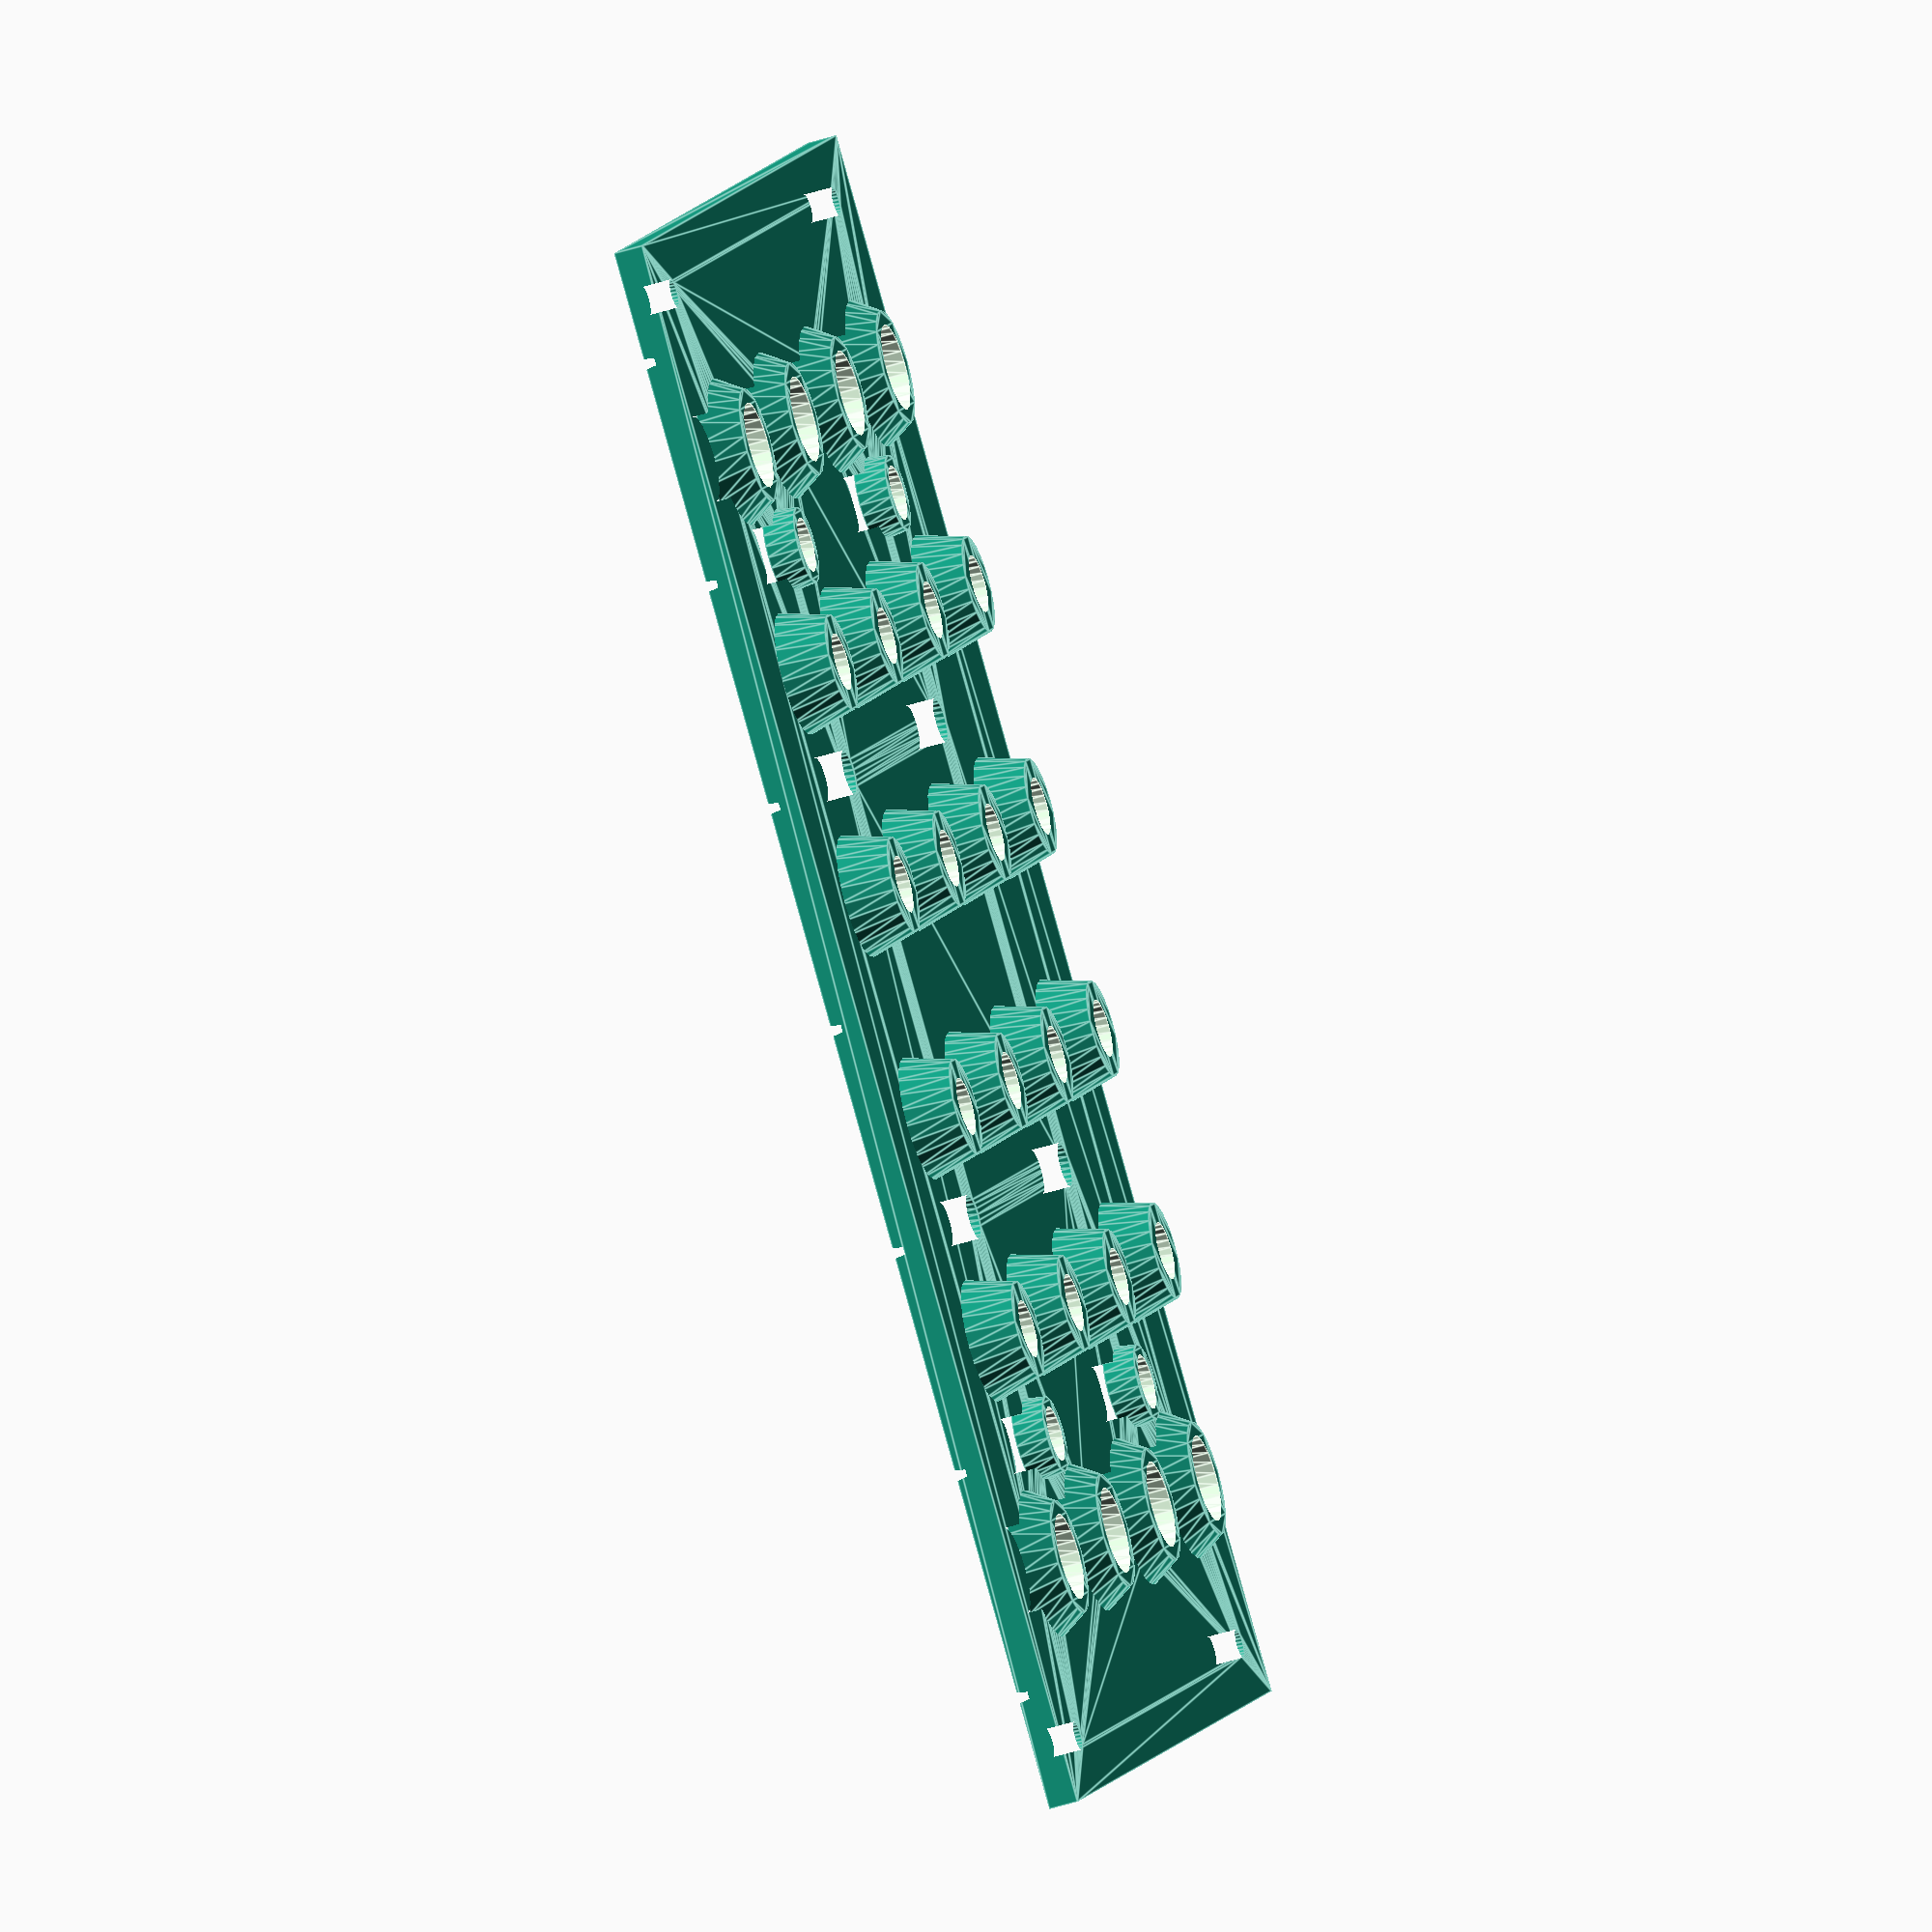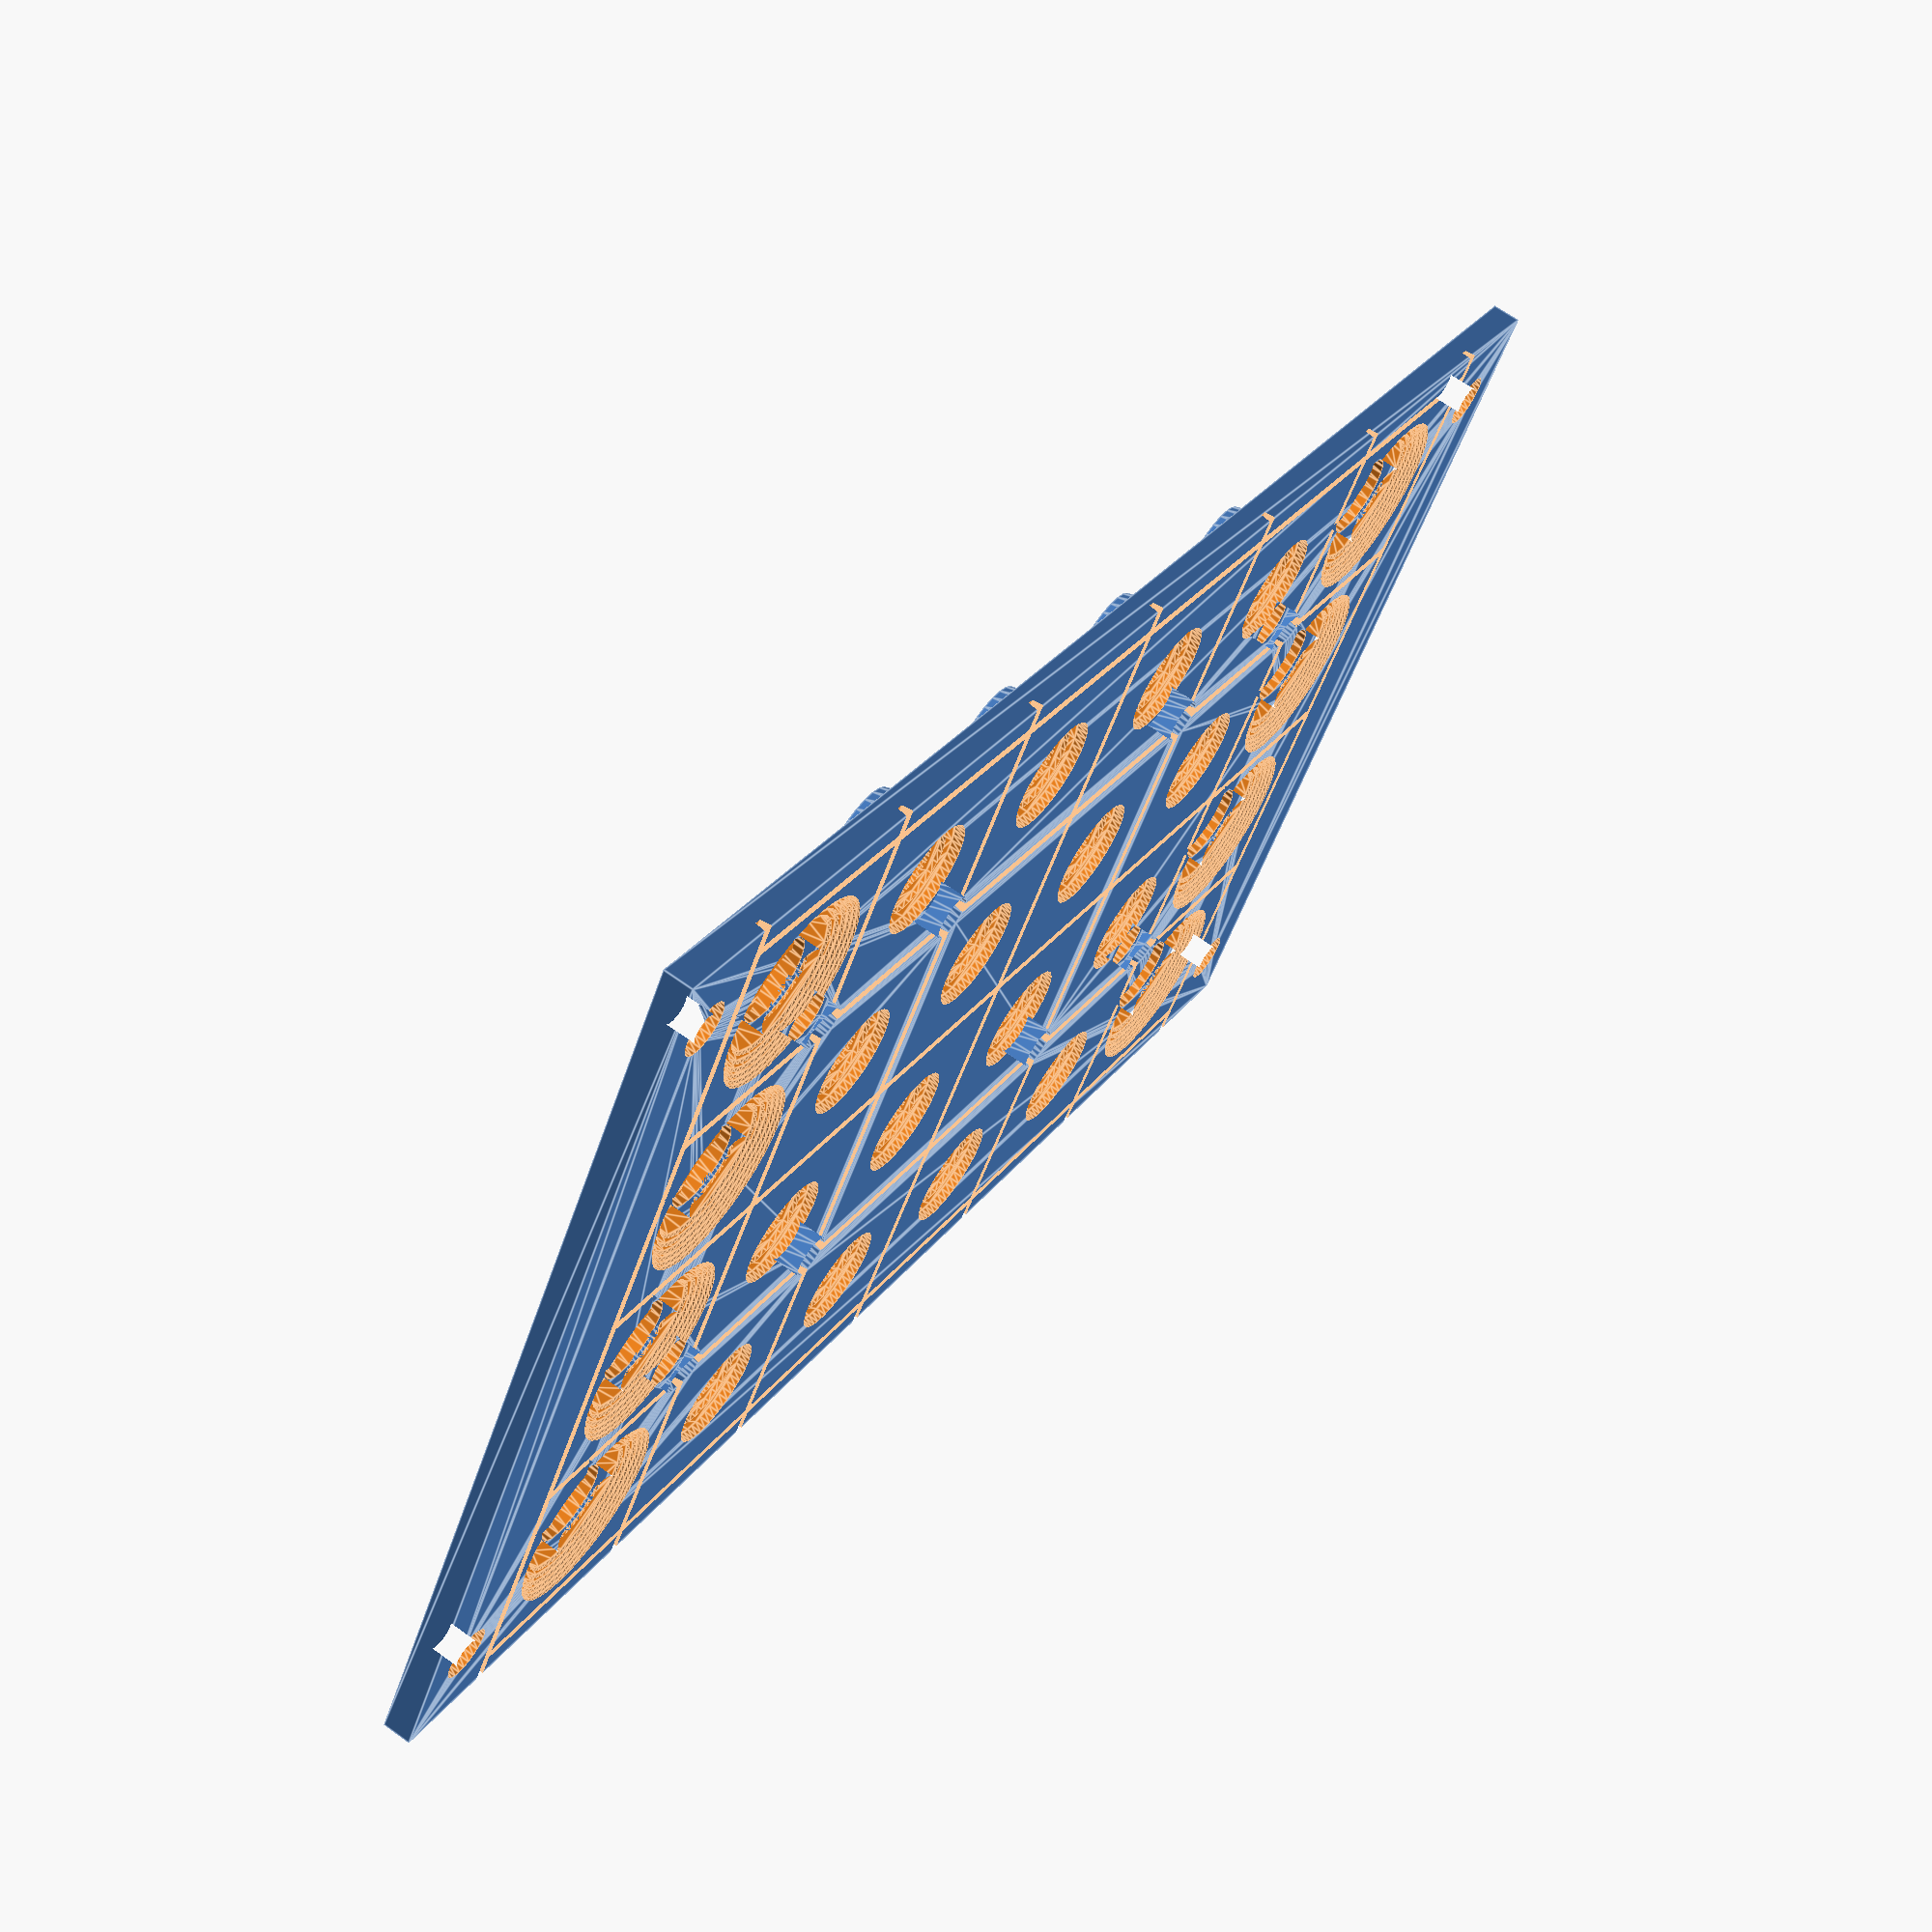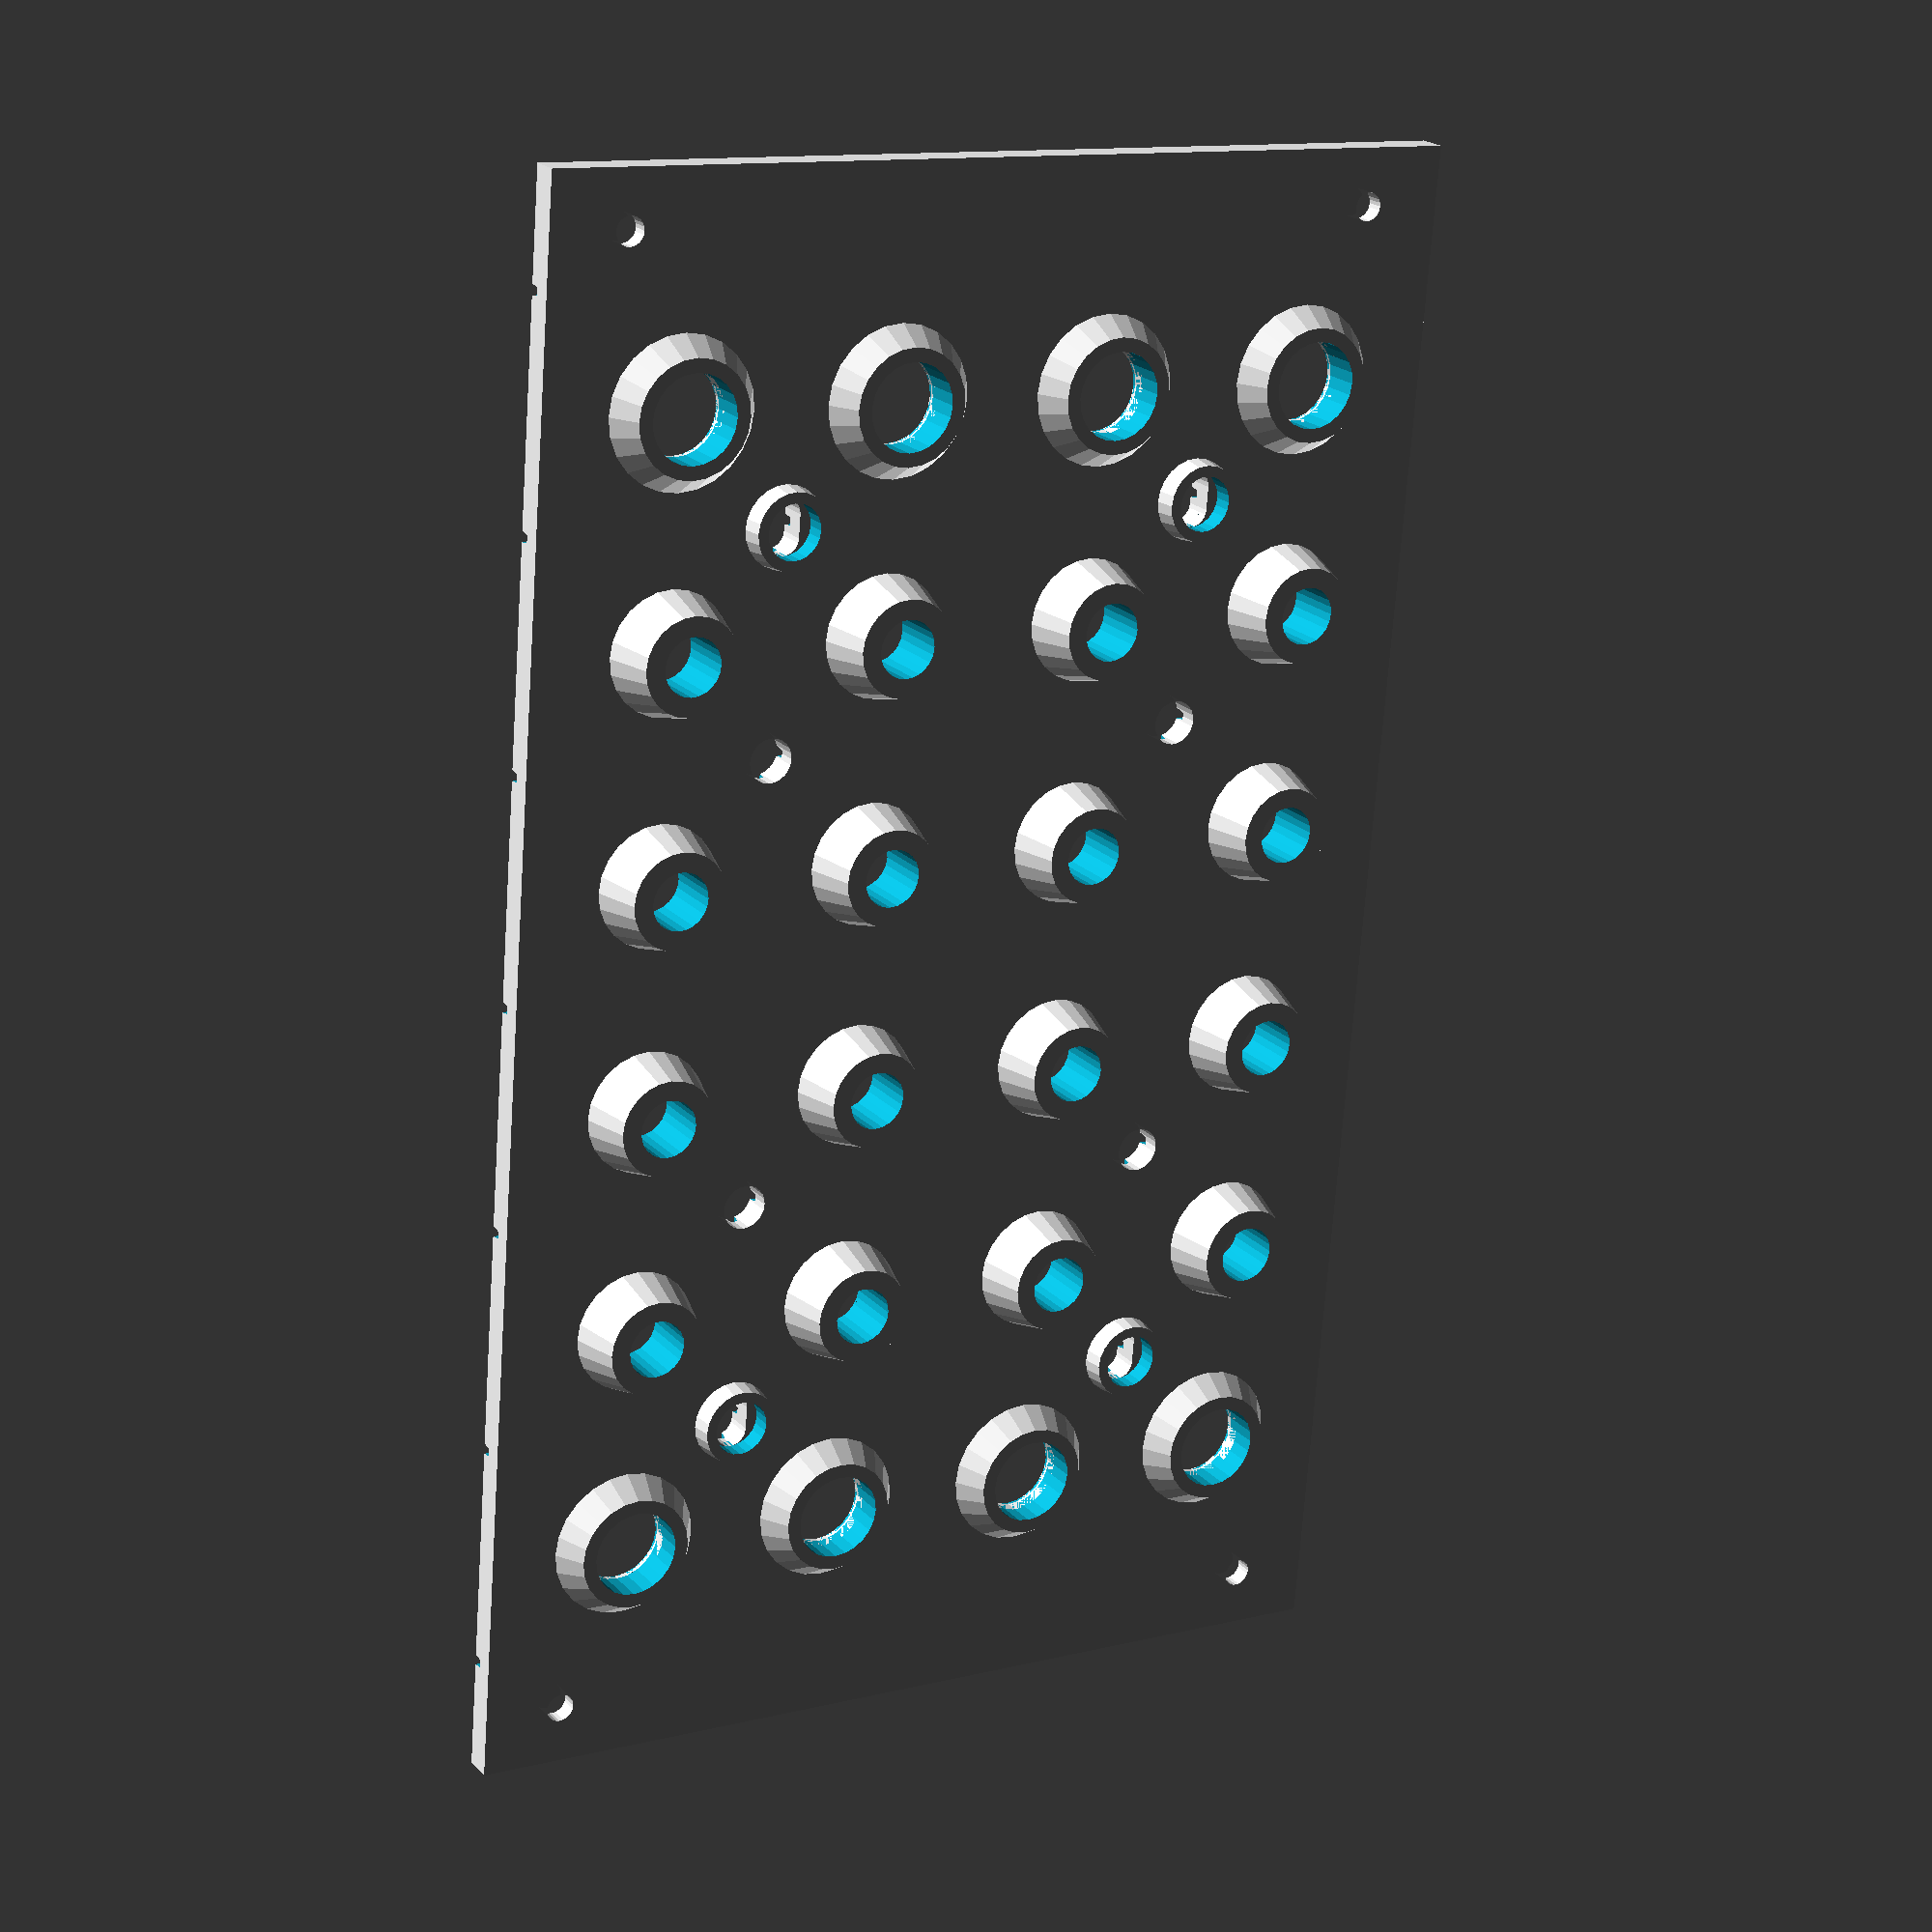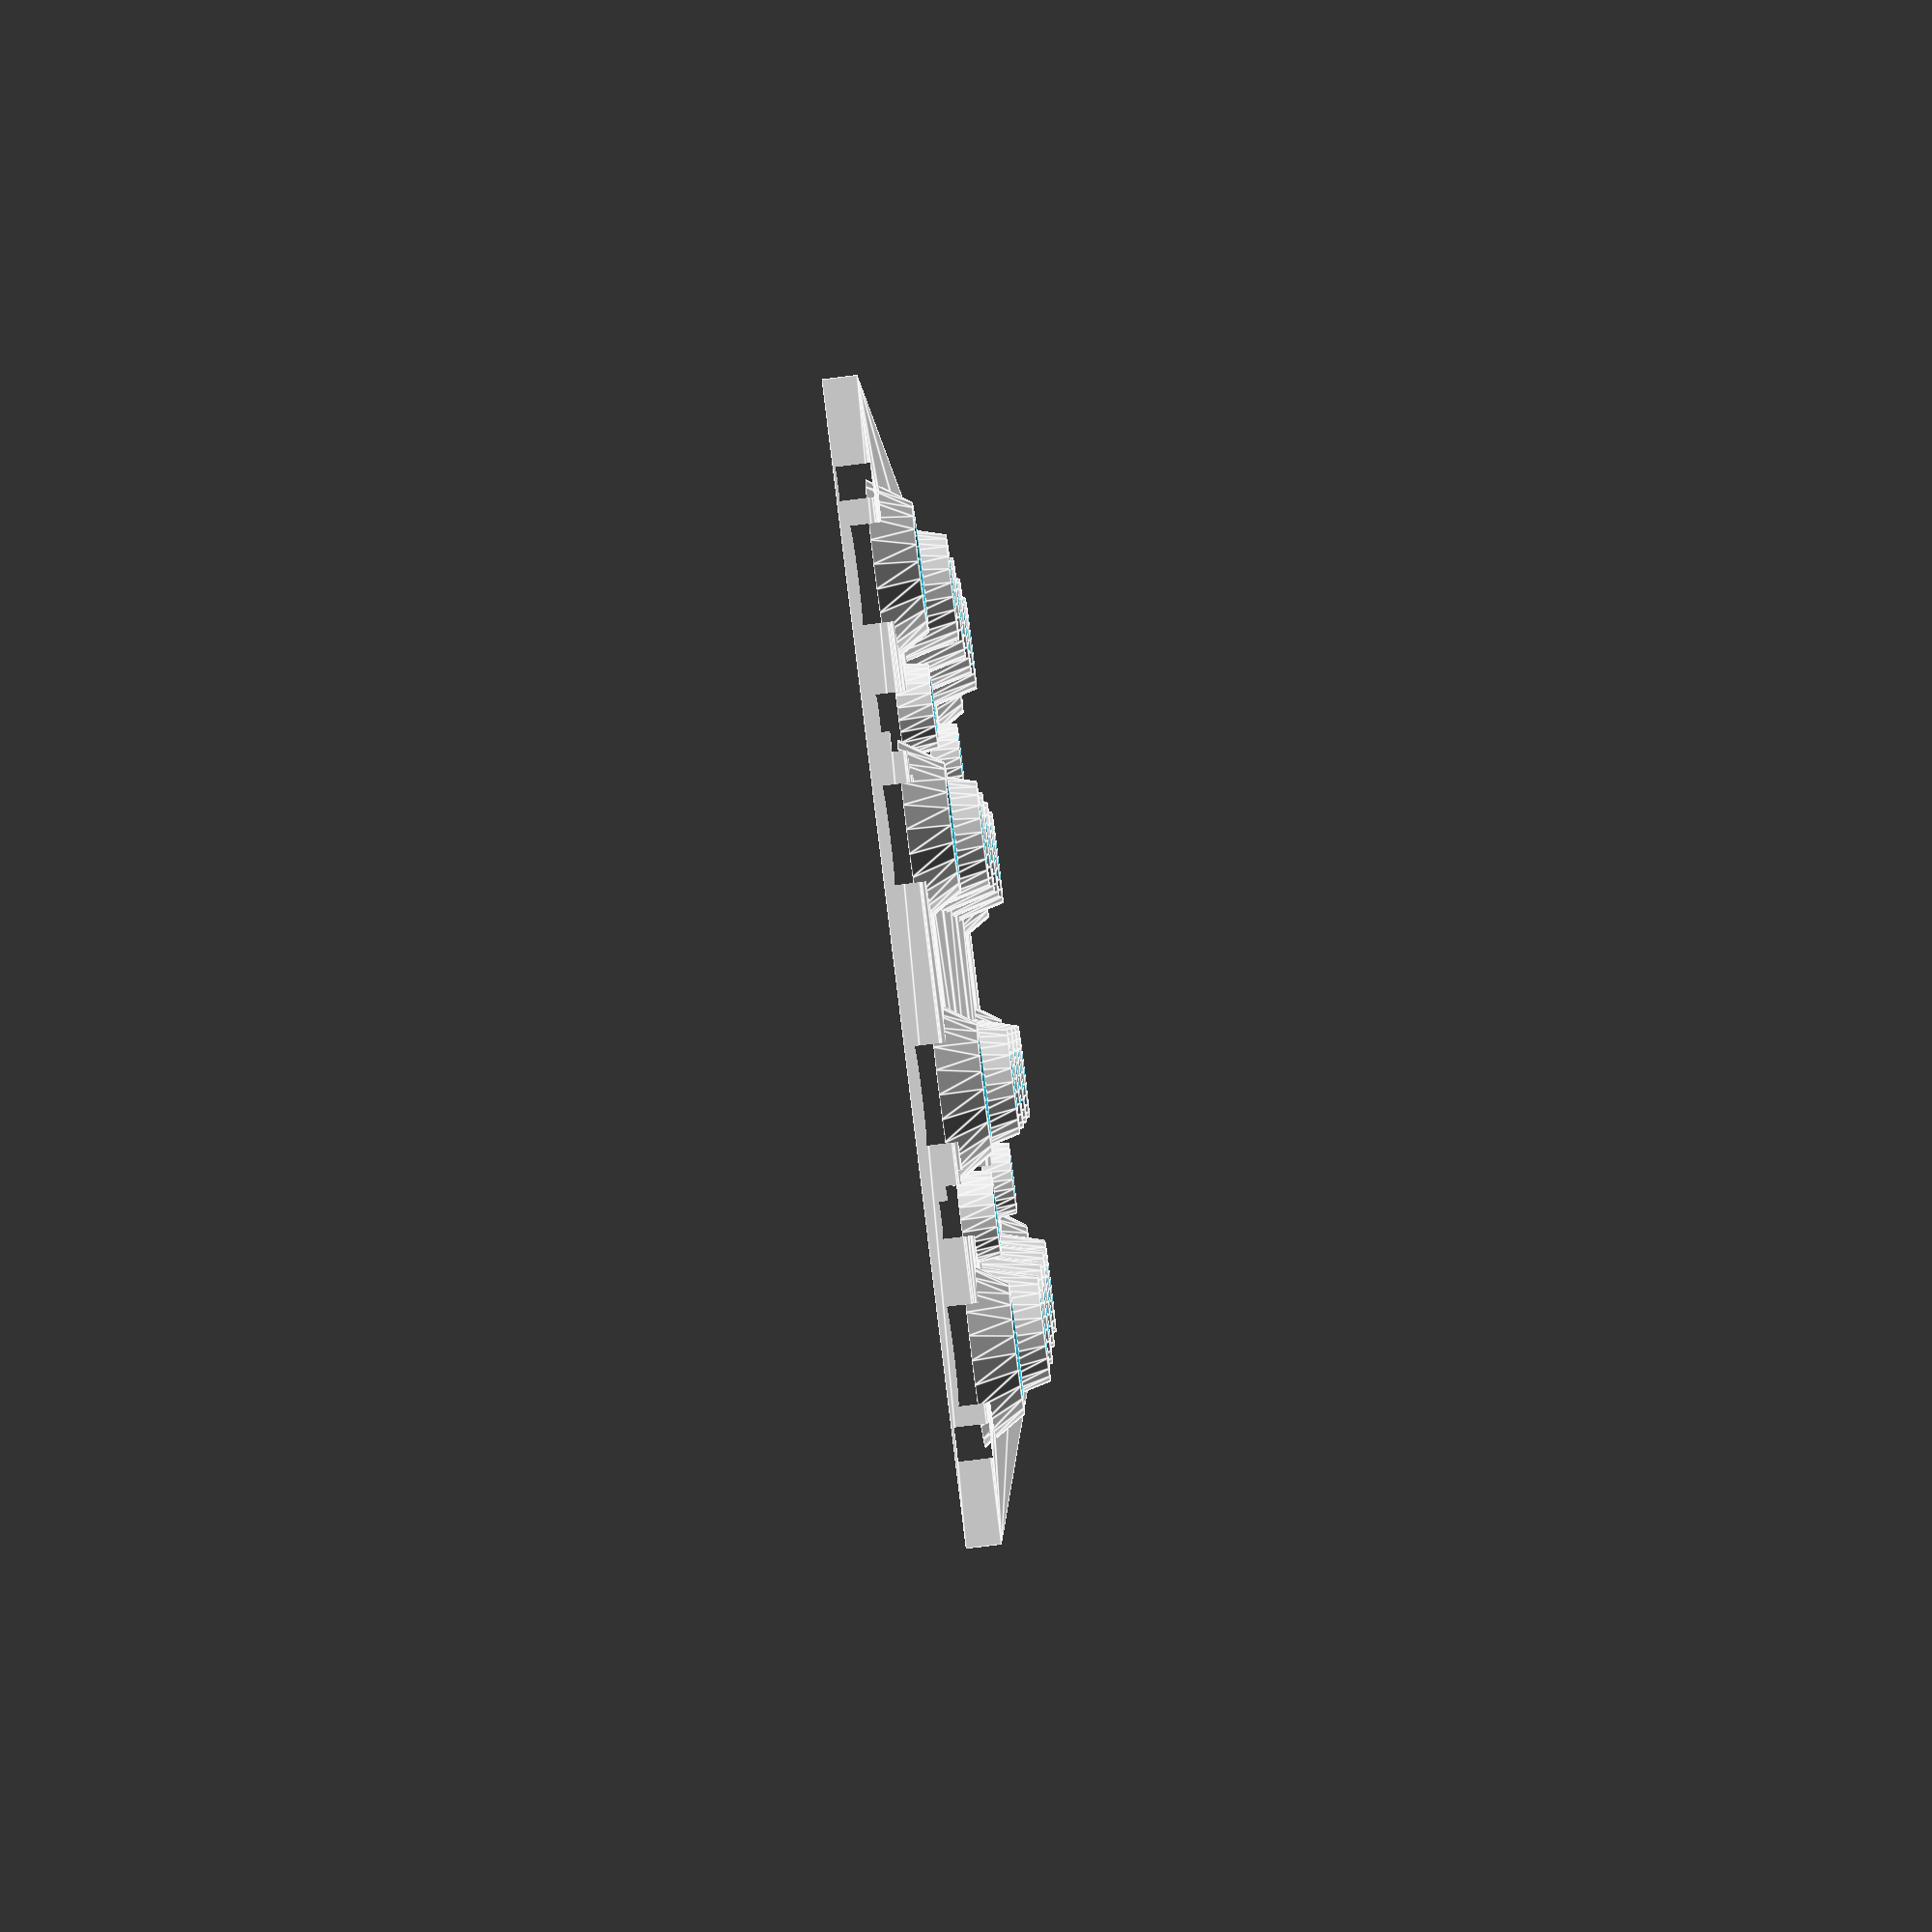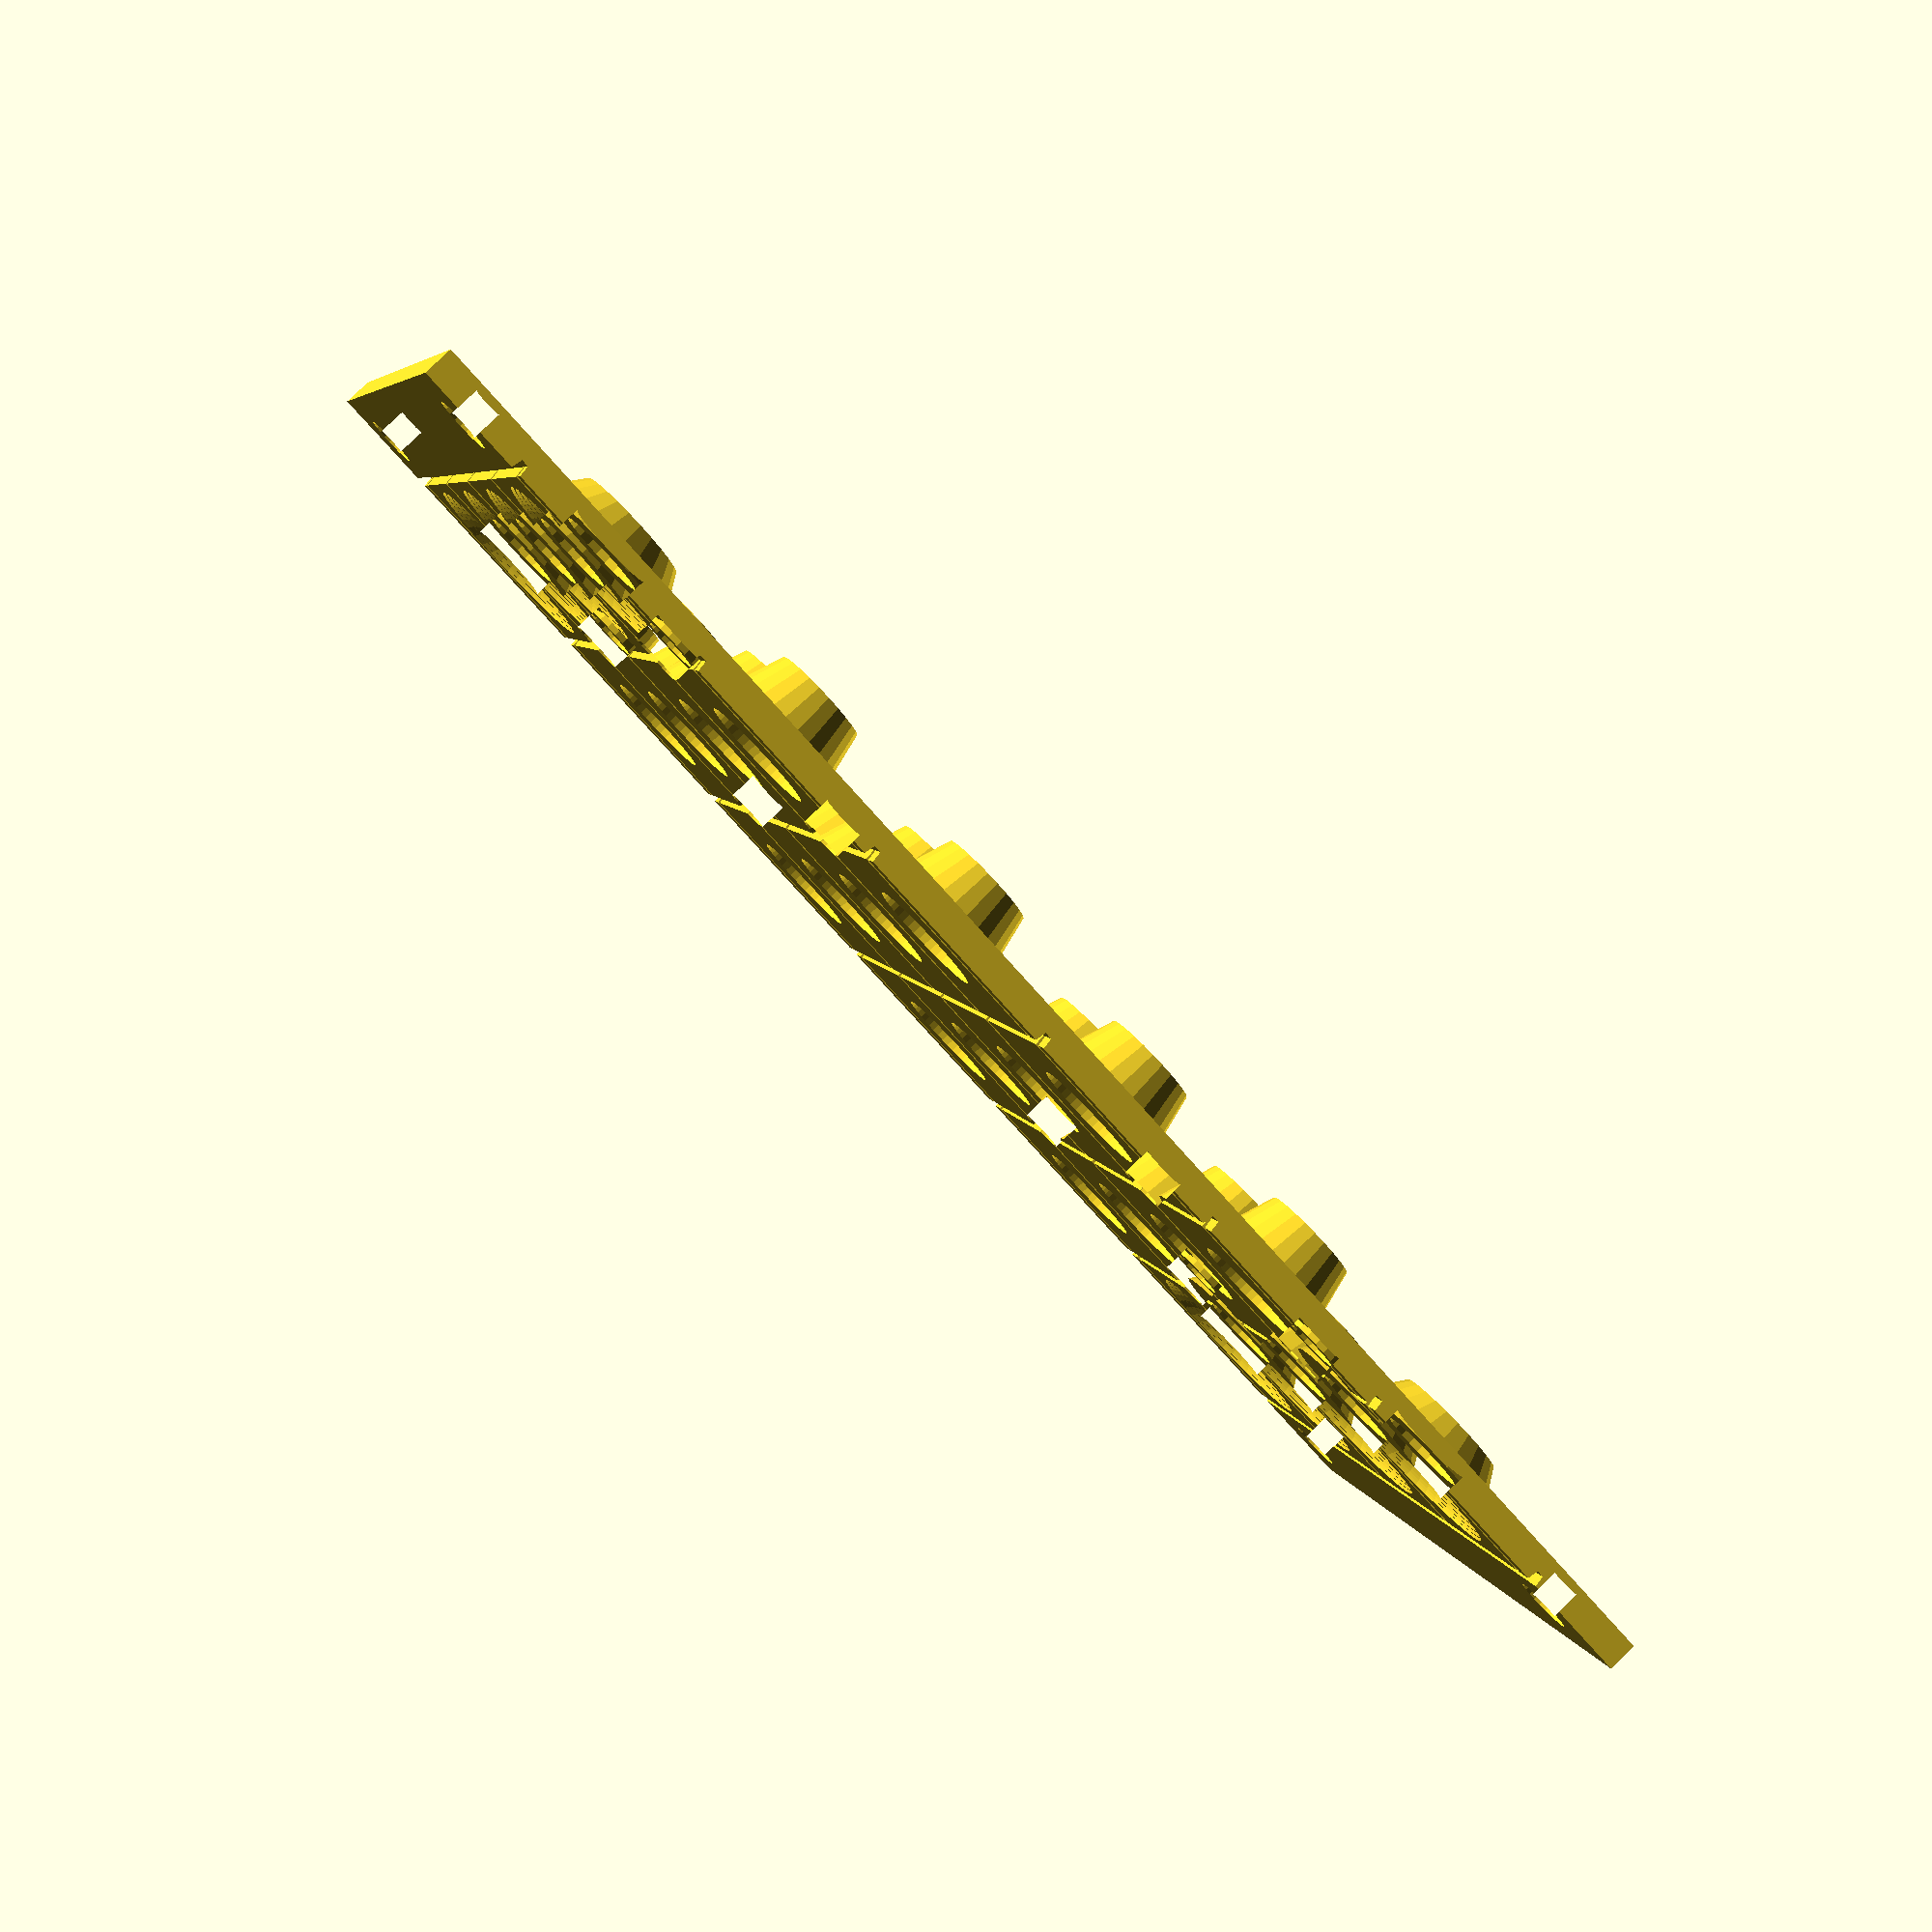
<openscad>
$fn = 24;
hq = 24;
vhq = 48;

w = in(17 / 4);
h = in(7);
hx = 9;
hy = 6.5;

dx = (w - in(1) * 3) / 2;
dy = (h - in(1) * 5) / 2;

pt = 3.3;
wt = 1.2;
pl = 0.01;


sw_h = 13.1;
sws_h = 3.5;
pot_h = sw_h - 8.9;		// 4.2
nna_h = 6.6;			// 13.1 - 6.5

sw_d = 6.2;
nna_d = 6.5;
pot_d = 9.7;


function in(x) = x * 25.4;

function gx(x) = in(1) * x;
function gy(x) = in(1) * x;
function g(x, y) = [gx(x), gy(y), 0];

function gxx(x) = in(1) * x + dx;
function gxy(y) = in(1) * y + dy;
function grid(x, y) = [gxx(x), gxy(y)];

module do(cx, cy, sx, sy) {
	for (x = [0 : cx - 1]) {
		for (y = [0 : cy - 1]) {
			translate([x * sx, y * sy]) children();
		}
	}
}

//////////////////////////////////////////////////////////////////

	
module border(delta) {
	difference() {
		children();
		offset(delta = -delta) children();
	}
}

module M3() { circle(d = 3.2, $fn=hq); }
module Button() { 
	swh_w = 3.6;
	translate([0, -(sw_d - swh_w) / 2])
	hul([0, sw_d - swh_w])
	circle(d=swh_w, $fn=22);
}
module LED() { circle(d = 5.0, $fn=hq); }
module Banana() { circle(d = pot_d, $fn=hq); }

module 4holes(w, h, hx = 0) {
	translate([w / 2, h / 2]) hul([-hx, 0]) children();
	translate([-w / 2, h / 2]) hul([hx, 0]) children();
	translate([w / 2, -h / 2]) hul([-hx, 0]) children();
	translate([-w / 2, -h / 2]) hul([hx, 0]) children();
}

module Panel() {
	difference() {
		linear_extrude(pt)
		difference() {
			square([w, h]);
			
			do(1, 1, in(4), in(1)) {
				do(4, 2, in(1), in(5)) {
					translate(grid(0, 0)) Banana();
				}
				do(2, 2, in(2), in(4)) {
					translate(grid(0.5, 0.5)) Button();
				}
				do(2, 2, in(2), in(2)) {
					translate(grid(0.5, 1.5)) LED();
				}
			}

			translate([w / 2, h / 2]) {
				4holes(w - hx * 2, h - hy * 2) M3();
			}
		}
		
		do(2, 2, in(2), in(4)) {
			translate([0, 0, sws_h])
			translate(grid(0.5, 0.5)) 
			linear_extrude(wt)
			circle(d=sw_d);
		}
		
		do(1, 7, 0, in(1))
		translate([-1, in(0.5), -pl])
		linear_extrude(wt, scale=[1, 0.68])
		translate([0, -wt / 2])
		square([110, wt]);
		
		do(5, 1, in(1), 0)
		translate([in(0.125), in(0.5), -pl])
		linear_extrude(wt, scale=[0.68, 1])
		translate([-wt / 2, 0])
		square([wt, in(6)]);

		cnt = 6;
		do(4, 2, in(1), in(5))
		translate([in(0.625), in(1), -pl])
		for(i=[0: cnt - 1])
		translate([0, 0, i * 1.5 / cnt])
		linear_extrude(
			1.5 / cnt + pl,
			scale=1 - 0.015 * exp(1.1 * i / cnt)
		)
		circle(r=12.4 - exp(0.4 + i * 1.3 / cnt), $fn=vhq);

		do(4, 6, in(1), in(1))
		translate([in(0.625), in(1), -pl]) {
			linear_extrude(wt + pl * 2)
			circle(r=6.4, $fn=vhq);

			translate([0, 0, wt])
			linear_extrude(2.1 + pl * 2)
			circle(r=nna_d/2, $fn=hq);

			translate([0, 0, wt])
			linear_extrude(0.6 + pl * 2)
			circle(r=pot_d/2, $fn=hq);
		}

		translate([w / 2, h / 2, -pl])
		linear_extrude(pt - 2)
		4holes(w - hx * 2, h - hy * 2)
		circle(d=6.1);
	}
}


//////////////////////////////////////////////////////////////////

module round_spacer(d, w, h, s=1) {
	difference() {
		union() {
			children();
		
			linear_extrude(h, scale=s)
			circle(d=d + w * 2 / s, $fn=hq);
		}
		
		translate([0, 0, -pl])
		linear_extrude(h + pl * 2)
		circle(d=d, $fn=hq);
	}
}

module hul(offset) {
	hull() {
		children();
		translate(offset) children();
	}
}
	
module border(delta) {
	difference() {
		children();
		offset(delta = -delta) children();
	}
}

module line(start, end, thickness = 1) {
	translate(start) hul([end.x - start.x, end.y - start.y])
	circle(thickness);
}


module banana_spacer() { 
	round_spacer(nna_d, 3, nna_h, 0.75);
}


module pot_spacer() { 
	round_spacer(pot_d, 3, pot_h, 0.7);
}


module sw_spacer() {
	round_spacer(sw_d, 1.5, sws_h, 0.9);
}

module cut(s=[in(10), in(10), in(10)]) {
	intersection() {
		children();
		translate([-s.x, -s.y / 2, -s.z / 2])
		cube(s);
	}
}

//cut()
rotate([180, 0, 0]) {
	translate([-in(1.25 / 2), -in(2 / 2), wt-pt])
	Panel();
	
	translate(g(0, 1))
	do(4, 4, in(1), in(1))
	banana_spacer();

	translate(g(0, 0))
	do(4, 2, in(1), in(5))
	pot_spacer();
				
	translate(g(0.5, 0.5))
	do(2, 2, in(2), in(4))
	sw_spacer();
}


</openscad>
<views>
elev=48.7 azim=233.7 roll=109.5 proj=o view=edges
elev=292.8 azim=121.5 roll=305.8 proj=p view=edges
elev=339.0 azim=175.4 roll=149.8 proj=p view=wireframe
elev=258.6 azim=348.0 roll=82.8 proj=p view=edges
elev=96.8 azim=106.3 roll=133.6 proj=p view=solid
</views>
